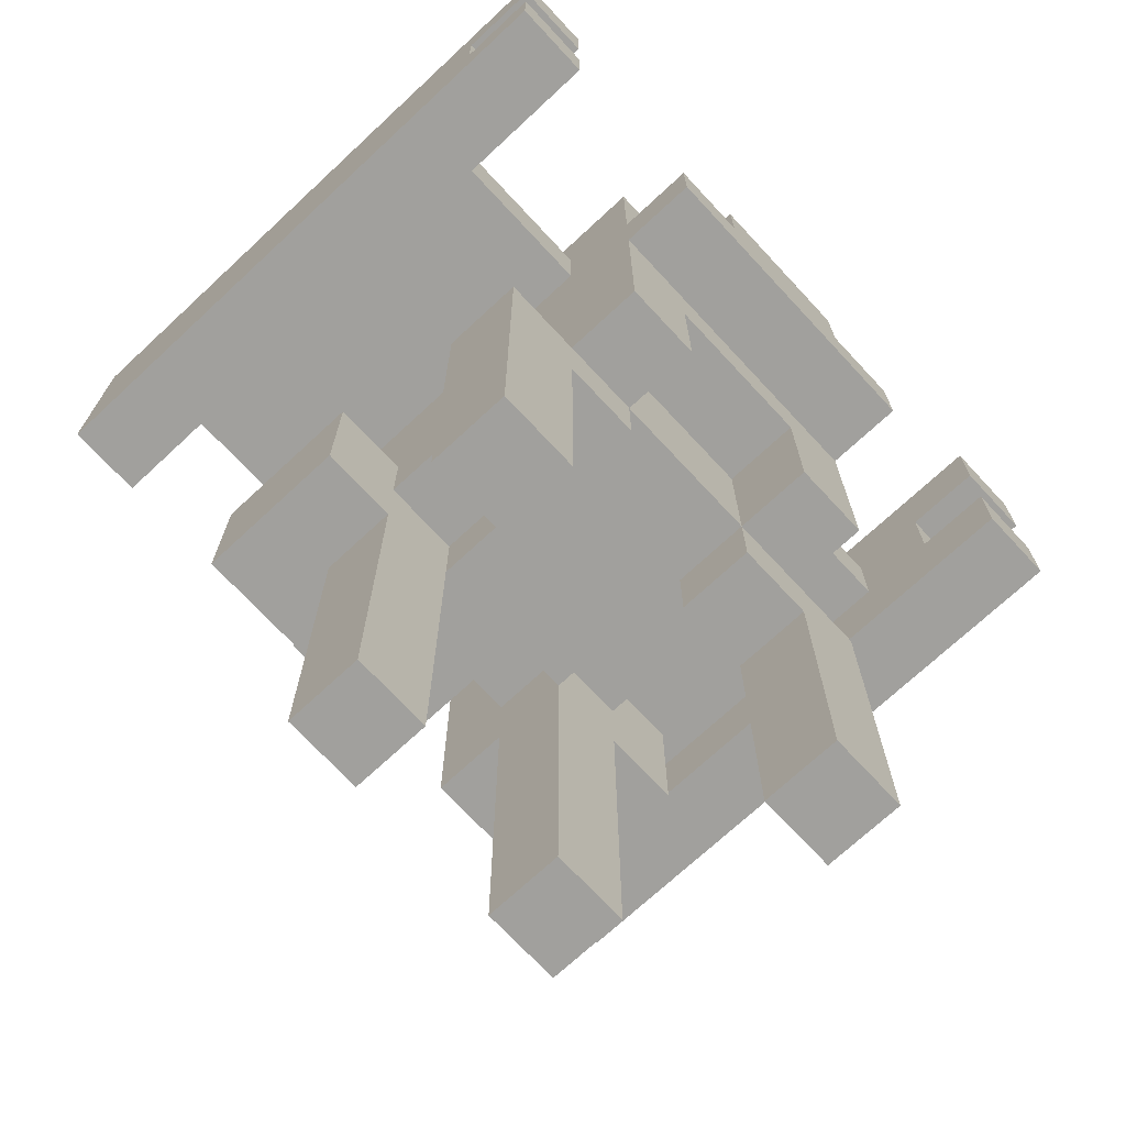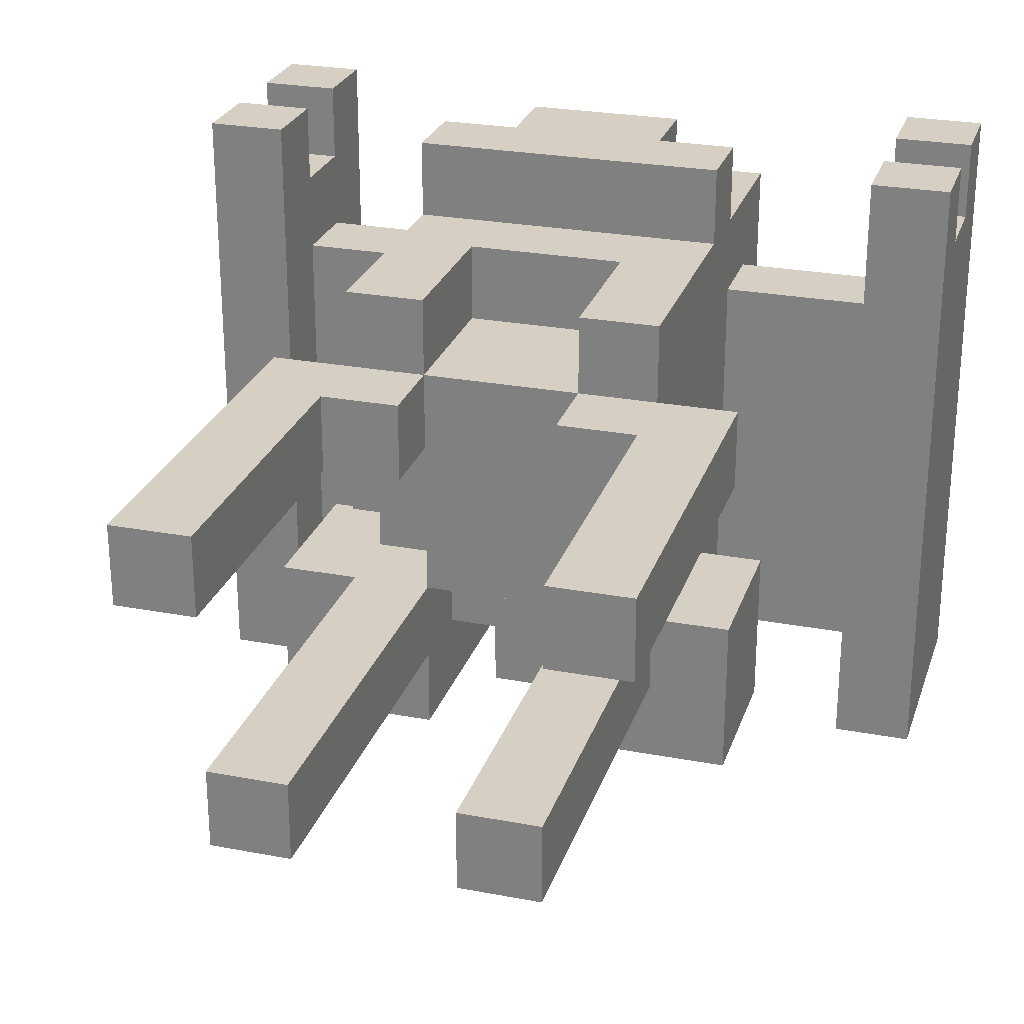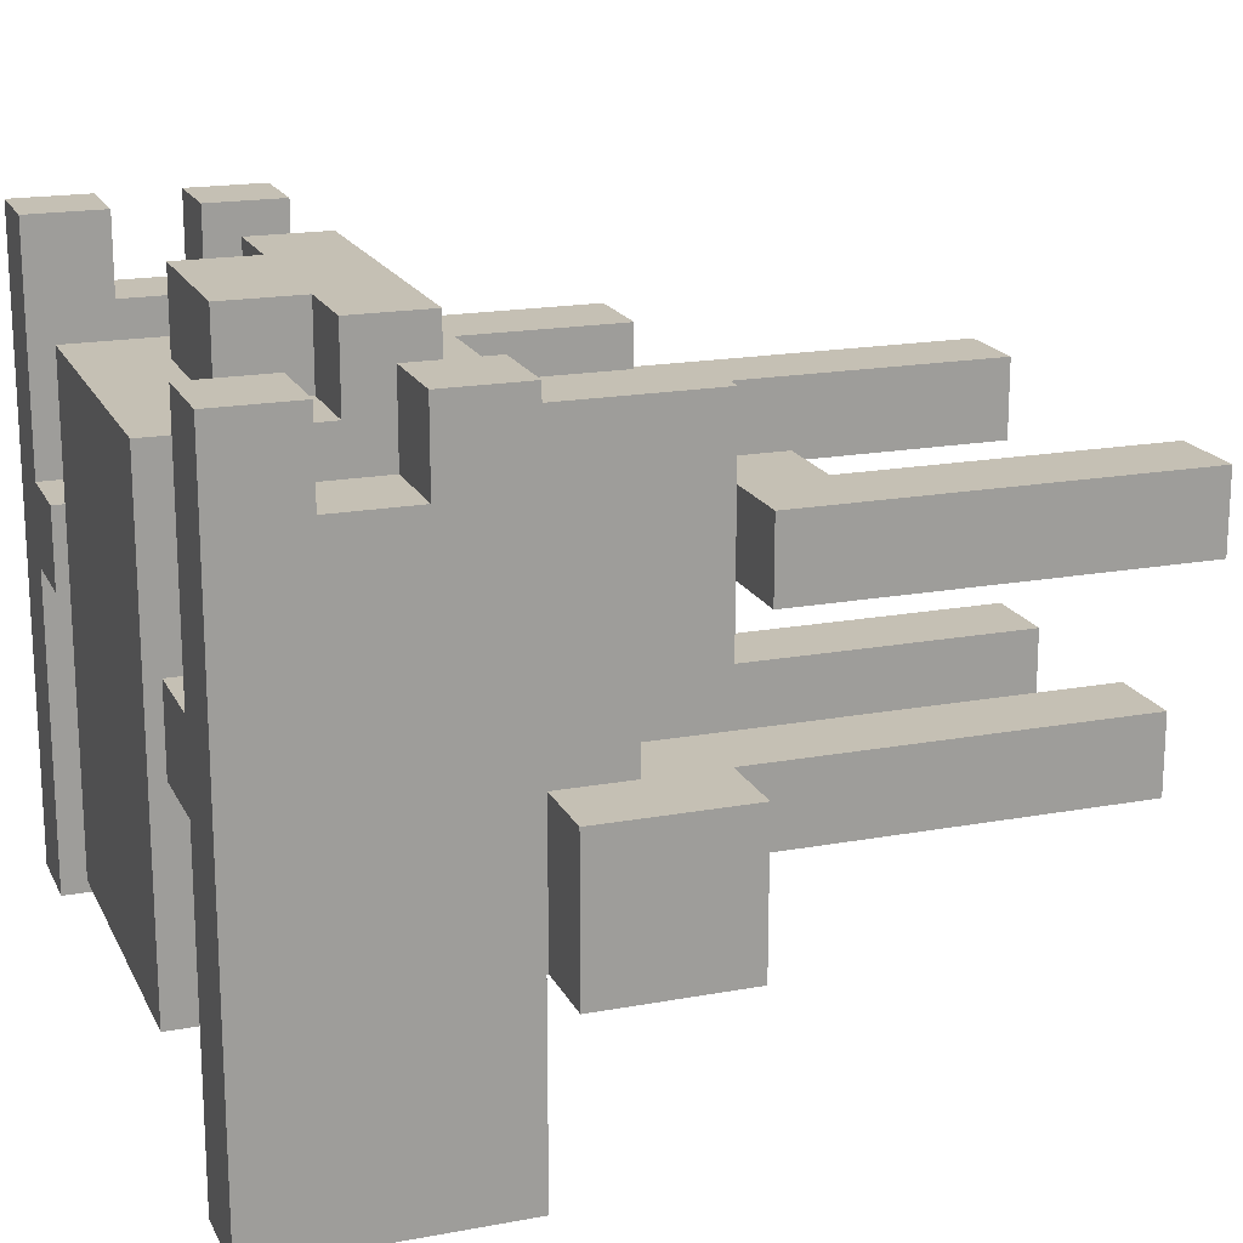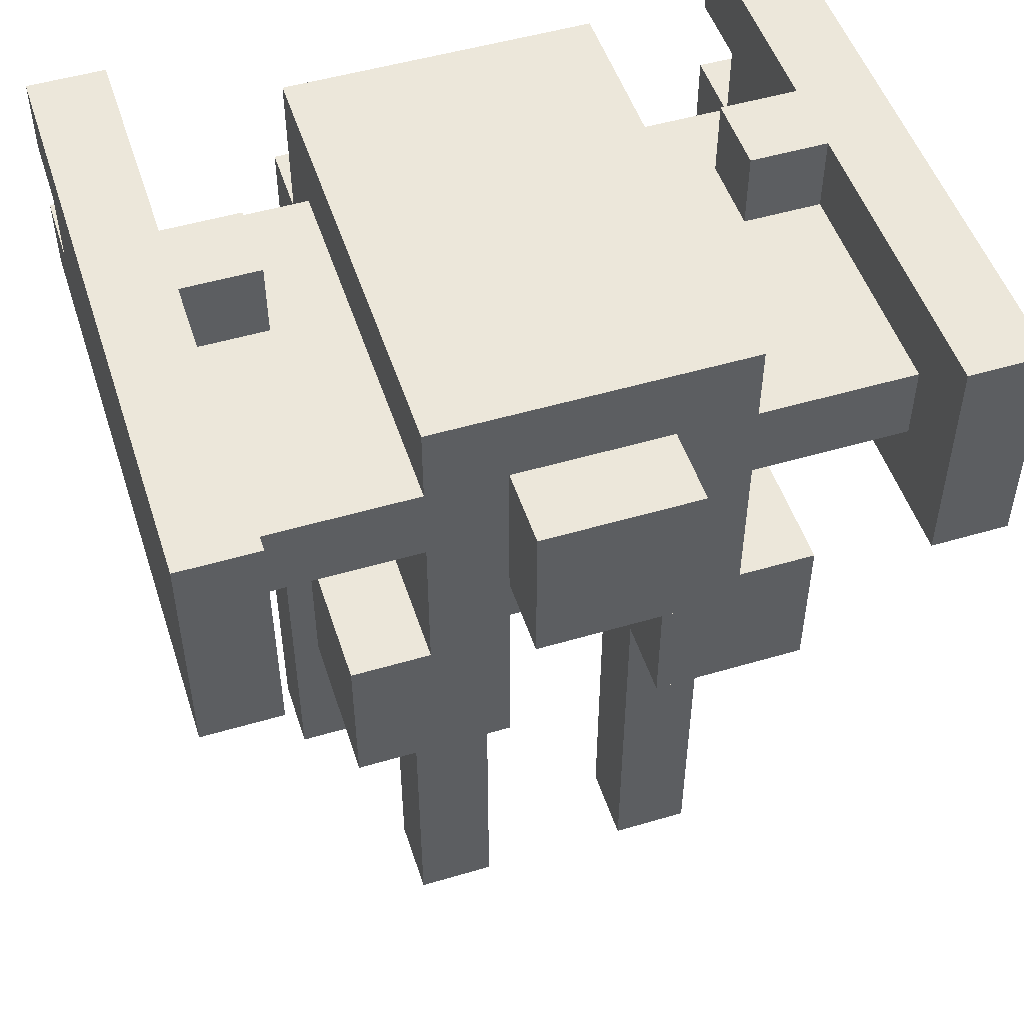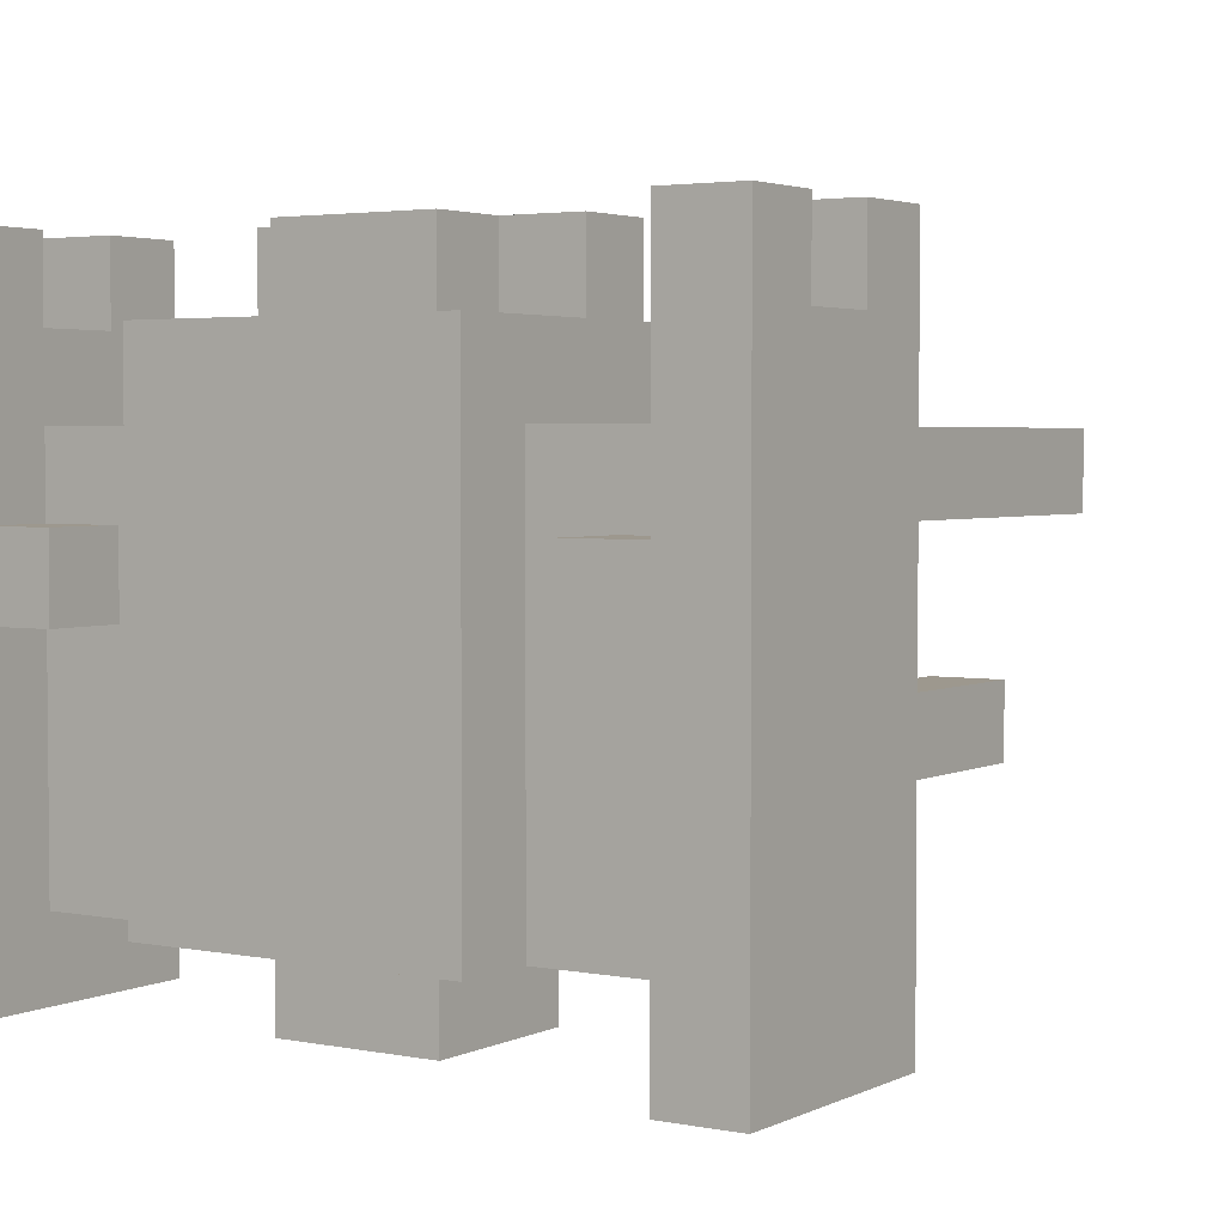
<metadata>
{"format":"obj","ext":"obj","renderer":"f3d","projection":"perspective","resolution":1024,"background":"white","views":[{"elev":-71.7,"azim":-47.1,"up":"+Y"},{"elev":26.1,"azim":16.7,"up":"+Z"},{"elev":18.3,"azim":-109.6,"up":"+Z"},{"elev":50.6,"azim":162.1,"up":"+Y"},{"elev":3.2,"azim":-146.7,"up":"+Z"}]}
</metadata>
<code>
v -5 8 4
v -5 8 3
v -5 8 -4
v -5 9 4
v -5 9 3
v -5 9 -3
v -5 10 4
v -5 10 3
v -5 10 -3
v -5 11 4
v -5 11 3
v -5 11 -4
v -3 0 2
v -3 0 1
v -3 5 2
v -3 5 1
v -3 5 -1
v -3 5 -3
v -3 7 -1
v -3 7 -3
v -2 0 -1
v -2 0 -2
v -2 5 3
v -2 5 2
v -2 5 1
v -2 5 -0
v -2 5 -1
v -2 5 -2
v -2 6 -0
v -2 6 -1
v -2 7 2
v -2 7 -0
v -2 7 -1
v -2 7 -3
v -2 8 4
v -2 8 3
v -2 9 4
v -2 9 3
v -2 9 2
v -2 9 -3
v -2 10 2
v -2 10 -3
v -2 11 3
v -2 11 -3
v -1 5 -0
v -1 5 -1
v -1 6 -0
v -1 6 -1
v -1 8 -3
v -1 8 -4
v -1 9 4
v -1 9 3
v -1 10 4
v -1 10 3
v -1 10 -3
v -1 10 -4
v 1 0 -1
v 1 0 -2
v 1 4 2
v 1 4 1
v 1 5 3
v 1 5 2
v 1 5 1
v 1 5 -1
v 1 5 -2
v 1 5 -3
v 1 6 -1
v 1 6 -2
v 1 7 3
v 1 7 2
v 1 7 -2
v 1 7 -3
v 1 8 -2
v 1 8 -3
v 2 0 2
v 2 0 1
v 2 4 2
v 2 4 1
v 3 10 1
v 3 10 -0
v 3 11 1
v 3 11 -0
v 4 8 4
v 4 8 3
v 4 8 -4
v 4 9 4
v 4 9 3
v 4 9 2
v 4 9 -3
v 4 10 4
v 4 10 3
v 4 10 2
v 4 10 1
v 4 10 -0
v 4 10 -3
v 4 11 4
v 4 11 3
v 4 11 1
v 4 11 -0
v 4 11 -4
v -4 8 4
v -4 8 3
v -4 8 -4
v -4 9 4
v -4 9 3
v -4 9 2
v -4 9 -3
v -4 10 4
v -4 10 3
v -4 10 2
v -4 10 1
v -4 10 -0
v -4 10 -3
v -4 11 4
v -4 11 3
v -4 11 1
v -4 11 -0
v -4 11 -4
v -3 10 1
v -3 10 -0
v -3 11 1
v -3 11 -0
v -2 0 2
v -2 0 1
v -2 4 2
v -2 4 1
v -1 0 -1
v -1 0 -2
v -1 4 2
v -1 4 1
v -1 5 3
v -1 5 2
v -1 5 1
v -1 5 -1
v -1 5 -2
v -1 5 -3
v -1 6 -1
v -1 6 -2
v -1 7 3
v -1 7 2
v -1 7 -2
v -1 7 -3
v -1 8 -2
v -1 8 -3
v 1 5 -0
v 1 5 -1
v 1 6 -0
v 1 6 -1
v 1 8 -3
v 1 8 -4
v 1 9 4
v 1 9 3
v 1 10 4
v 1 10 3
v 1 10 -3
v 1 10 -4
v 2 0 -1
v 2 0 -2
v 2 5 3
v 2 5 2
v 2 5 1
v 2 5 -0
v 2 5 -1
v 2 5 -2
v 2 6 -0
v 2 6 -1
v 2 7 2
v 2 7 -0
v 2 7 -1
v 2 7 -3
v 2 8 4
v 2 8 3
v 2 9 4
v 2 9 3
v 2 9 2
v 2 9 -3
v 2 10 2
v 2 10 -3
v 2 11 3
v 2 11 -3
v 3 0 2
v 3 0 1
v 3 5 2
v 3 5 1
v 3 5 -1
v 3 5 -3
v 3 7 -1
v 3 7 -3
v 5 8 4
v 5 8 3
v 5 8 -4
v 5 9 4
v 5 9 3
v 5 9 -3
v 5 10 4
v 5 10 3
v 5 10 -3
v 5 11 4
v 5 11 3
v 5 11 -4
v -5 8 4
v -5 9 4
v -5 10 4
v -5 11 4
v -4 8 4
v -4 9 4
v -4 10 4
v -4 11 4
v -2 8 4
v -2 9 4
v -1 8 4
v -1 9 4
v -1 10 4
v 1 8 4
v 1 9 4
v 1 10 4
v 2 8 4
v 2 9 4
v 4 8 4
v 4 9 4
v 4 10 4
v 4 11 4
v 5 8 4
v 5 9 4
v 5 10 4
v 5 11 4
v -5 9 3
v -5 10 3
v -4 9 3
v -4 10 3
v -2 5 3
v -2 8 3
v -2 9 3
v -2 11 3
v -1 5 3
v -1 7 3
v -1 8 3
v -1 9 3
v -1 10 3
v 1 5 3
v 1 7 3
v 1 8 3
v 1 9 3
v 1 10 3
v 2 5 3
v 2 8 3
v 2 9 3
v 2 11 3
v 4 9 3
v 4 10 3
v 5 9 3
v 5 10 3
v -4 9 2
v -4 10 2
v -3 0 2
v -3 5 2
v -2 0 2
v -2 4 2
v -2 5 2
v -2 9 2
v -2 10 2
v -1 4 2
v -1 5 2
v -1 7 2
v 1 4 2
v 1 5 2
v 1 7 2
v 2 0 2
v 2 4 2
v 2 5 2
v 2 9 2
v 2 10 2
v 3 0 2
v 3 5 2
v 4 9 2
v 4 10 2
v -4 10 1
v -4 11 1
v -3 10 1
v -3 11 1
v 3 10 1
v 3 11 1
v 4 10 1
v 4 11 1
v -3 5 -1
v -3 7 -1
v -2 0 -1
v -2 5 -1
v -2 6 -1
v -2 7 -1
v -1 0 -1
v -1 5 -1
v -1 6 -1
v 1 0 -1
v 1 5 -1
v 1 6 -1
v 2 0 -1
v 2 5 -1
v 2 6 -1
v 2 7 -1
v 3 5 -1
v 3 7 -1
v -3 0 1
v -3 5 1
v -2 0 1
v -2 4 1
v -2 5 1
v -1 4 1
v -1 5 1
v 1 4 1
v 1 5 1
v 2 0 1
v 2 4 1
v 2 5 1
v 3 0 1
v 3 5 1
v -4 10 -0
v -4 11 -0
v -3 10 -0
v -3 11 -0
v -2 5 -0
v -2 6 -0
v -1 5 -0
v -1 6 -0
v 1 5 -0
v 1 6 -0
v 2 5 -0
v 2 6 -0
v 3 10 -0
v 3 11 -0
v 4 10 -0
v 4 11 -0
v -1 5 -1
v -1 6 -1
v 1 5 -1
v 1 6 -1
v -2 0 -2
v -2 5 -2
v -1 0 -2
v -1 5 -2
v -1 6 -2
v -1 7 -2
v -1 8 -2
v 1 0 -2
v 1 5 -2
v 1 6 -2
v 1 7 -2
v 1 8 -2
v 2 0 -2
v 2 5 -2
v -4 9 -3
v -4 10 -3
v -3 5 -3
v -3 7 -3
v -2 7 -3
v -2 9 -3
v -2 10 -3
v -2 11 -3
v -1 5 -3
v -1 7 -3
v -1 8 -3
v -1 10 -3
v 1 5 -3
v 1 7 -3
v 1 8 -3
v 1 10 -3
v 2 7 -3
v 2 9 -3
v 2 10 -3
v 2 11 -3
v 3 5 -3
v 3 7 -3
v 4 9 -3
v 4 10 -3
v -5 8 -4
v -5 11 -4
v -4 8 -4
v -4 11 -4
v -1 8 -4
v -1 10 -4
v 1 8 -4
v 1 10 -4
v 4 8 -4
v 4 11 -4
v 5 8 -4
v 5 11 -4
v -3 0 2
v -2 0 2
v 2 0 2
v 3 0 2
v -3 0 1
v -2 0 1
v 2 0 1
v 3 0 1
v -2 0 -1
v -1 0 -1
v 1 0 -1
v 2 0 -1
v -2 0 -2
v -1 0 -2
v 1 0 -2
v 2 0 -2
v -2 4 2
v -1 4 2
v 1 4 2
v 2 4 2
v -2 4 1
v -1 4 1
v 1 4 1
v 2 4 1
v -2 5 3
v -1 5 3
v 1 5 3
v 2 5 3
v -2 5 2
v -1 5 2
v 1 5 2
v 2 5 2
v -2 5 1
v -1 5 1
v 1 5 1
v 2 5 1
v -2 5 -0
v -1 5 -0
v 1 5 -0
v 2 5 -0
v -3 5 -1
v -2 5 -1
v -1 5 -1
v 1 5 -1
v 2 5 -1
v 3 5 -1
v -2 5 -2
v -1 5 -2
v 1 5 -2
v 2 5 -2
v -3 5 -3
v -1 5 -3
v 1 5 -3
v 3 5 -3
v -2 6 -0
v -1 6 -0
v 1 6 -0
v 2 6 -0
v -2 6 -1
v -1 6 -1
v 1 6 -1
v 2 6 -1
v -1 6 -2
v 1 6 -2
v -1 7 3
v 1 7 3
v -1 7 2
v 1 7 2
v -5 8 4
v -4 8 4
v -2 8 4
v -1 8 4
v 1 8 4
v 2 8 4
v 4 8 4
v 5 8 4
v -5 8 3
v -4 8 3
v -2 8 3
v -1 8 3
v 1 8 3
v 2 8 3
v 4 8 3
v 5 8 3
v -1 8 -2
v 1 8 -2
v -1 8 -3
v 1 8 -3
v -5 8 -4
v -4 8 -4
v -1 8 -4
v 1 8 -4
v 4 8 -4
v 5 8 -4
v -4 9 2
v -2 9 2
v 2 9 2
v 4 9 2
v -4 9 -3
v -2 9 -3
v 2 9 -3
v 4 9 -3
v -5 10 4
v -4 10 4
v 4 10 4
v 5 10 4
v -5 10 3
v -4 10 3
v 4 10 3
v 5 10 3
v -3 5 2
v -2 5 2
v 2 5 2
v 3 5 2
v -3 5 1
v -2 5 1
v 2 5 1
v 3 5 1
v -3 7 -1
v -2 7 -1
v 2 7 -1
v 3 7 -1
v -3 7 -3
v -2 7 -3
v 2 7 -3
v 3 7 -3
v -5 9 4
v -4 9 4
v -2 9 4
v -1 9 4
v 1 9 4
v 2 9 4
v 4 9 4
v 5 9 4
v -5 9 3
v -4 9 3
v -2 9 3
v -1 9 3
v 1 9 3
v 2 9 3
v 4 9 3
v 5 9 3
v -1 10 4
v 1 10 4
v -1 10 3
v 1 10 3
v -4 10 2
v -2 10 2
v 2 10 2
v 4 10 2
v -4 10 1
v -3 10 1
v 3 10 1
v 4 10 1
v -4 10 -0
v -3 10 -0
v 3 10 -0
v 4 10 -0
v -4 10 -3
v -2 10 -3
v -1 10 -3
v 1 10 -3
v 2 10 -3
v 4 10 -3
v -1 10 -4
v 1 10 -4
v -5 11 4
v -4 11 4
v 4 11 4
v 5 11 4
v -5 11 3
v -4 11 3
v -2 11 3
v 2 11 3
v 4 11 3
v 5 11 3
v -4 11 1
v -3 11 1
v 3 11 1
v 4 11 1
v -4 11 -0
v -3 11 -0
v 3 11 -0
v 4 11 -0
v -2 11 -3
v 2 11 -3
v -5 11 -4
v -4 11 -4
v 4 11 -4
v 5 11 -4
f 4 2 1
f 5 3 2
f 5 2 4
f 6 3 5
f 8 6 5
f 9 3 6
f 9 6 8
f 10 8 7
f 11 9 8
f 11 8 10
f 12 3 9
f 12 9 11
f 15 14 13
f 16 14 15
f 19 18 17
f 20 18 19
f 27 22 21
f 28 22 27
f 29 26 25
f 29 25 24
f 31 24 23
f 31 29 24
f 32 30 29
f 32 29 31
f 33 30 32
f 36 31 23
f 37 36 35
f 38 31 36
f 38 36 37
f 39 33 32
f 39 31 38
f 39 34 33
f 39 32 31
f 40 34 39
f 41 39 38
f 43 41 38
f 43 42 41
f 44 42 43
f 47 46 45
f 48 46 47
f 53 52 51
f 54 52 53
f 55 50 49
f 56 50 55
f 62 60 59
f 63 60 62
f 64 58 57
f 65 58 64
f 67 65 64
f 68 66 65
f 68 65 67
f 69 62 61
f 70 62 69
f 71 66 68
f 72 66 71
f 73 72 71
f 74 72 73
f 77 76 75
f 78 76 77
f 81 80 79
f 82 80 81
f 86 84 83
f 87 85 84
f 87 84 86
f 88 85 87
f 89 85 88
f 91 88 87
f 92 88 91
f 95 85 89
f 96 91 90
f 97 93 92
f 97 91 96
f 97 92 91
f 98 93 97
f 99 95 94
f 100 85 95
f 100 95 99
f 101 102 104
f 102 103 105
f 104 102 105
f 105 103 106
f 106 103 107
f 105 106 109
f 109 106 110
f 107 103 113
f 108 109 114
f 110 111 115
f 114 109 115
f 109 110 115
f 115 111 116
f 112 113 117
f 113 103 118
f 117 113 118
f 119 120 121
f 121 120 122
f 123 124 125
f 125 124 126
f 129 130 132
f 132 130 133
f 127 128 134
f 134 128 135
f 134 135 137
f 135 136 138
f 137 135 138
f 131 132 139
f 139 132 140
f 138 136 141
f 141 136 142
f 141 142 143
f 143 142 144
f 145 146 147
f 147 146 148
f 151 152 153
f 153 152 154
f 149 150 155
f 155 150 156
f 157 158 163
f 163 158 164
f 161 162 165
f 160 161 165
f 159 160 167
f 160 165 167
f 165 166 168
f 167 165 168
f 168 166 169
f 159 167 172
f 171 172 173
f 172 167 174
f 173 172 174
f 168 169 175
f 174 167 175
f 169 170 175
f 167 168 175
f 175 170 176
f 174 175 177
f 174 177 179
f 177 178 179
f 179 178 180
f 181 182 183
f 183 182 184
f 185 186 187
f 187 186 188
f 189 190 192
f 190 191 193
f 192 190 193
f 193 191 194
f 193 194 196
f 194 191 197
f 196 194 197
f 195 196 198
f 196 197 199
f 198 196 199
f 197 191 200
f 199 197 200
f 205 202 201
f 206 202 205
f 207 204 203
f 208 204 207
f 211 210 209
f 212 210 211
f 214 212 211
f 215 213 212
f 215 212 214
f 216 213 215
f 217 215 214
f 218 215 217
f 223 220 219
f 224 220 223
f 225 222 221
f 226 222 225
f 229 228 227
f 230 228 229
f 235 232 231
f 236 232 235
f 237 232 236
f 238 234 233
f 239 234 238
f 241 237 236
f 242 237 241
f 244 234 239
f 245 242 241
f 245 241 240
f 246 242 245
f 247 244 243
f 248 234 244
f 248 244 247
f 251 250 249
f 252 250 251
f 257 256 255
f 258 256 257
f 259 256 258
f 260 254 253
f 261 254 260
f 262 259 258
f 263 259 262
f 266 264 263
f 267 264 266
f 269 266 265
f 270 266 269
f 273 270 269
f 273 269 268
f 274 270 273
f 275 272 271
f 276 272 275
f 279 278 277
f 280 278 279
f 283 282 281
f 284 282 283
f 288 286 285
f 289 286 288
f 290 286 289
f 291 288 287
f 292 289 288
f 292 288 291
f 293 289 292
f 297 295 294
f 298 296 295
f 298 295 297
f 299 296 298
f 301 299 298
f 301 300 299
f 302 300 301
f 303 304 305
f 305 304 306
f 306 304 307
f 306 307 308
f 308 307 309
f 310 311 313
f 313 311 314
f 312 313 315
f 313 314 315
f 315 314 316
f 317 318 319
f 319 318 320
f 321 322 323
f 323 322 324
f 325 326 327
f 327 326 328
f 329 330 331
f 331 330 332
f 333 334 335
f 335 334 336
f 337 338 339
f 339 338 340
f 342 343 346
f 341 342 346
f 346 343 347
f 347 343 348
f 344 345 349
f 349 345 350
f 353 354 355
f 351 352 356
f 356 352 357
f 353 355 359
f 355 356 360
f 359 355 360
f 356 357 360
f 360 357 361
f 357 358 362
f 361 357 362
f 362 358 366
f 364 365 367
f 365 366 367
f 363 364 367
f 367 366 368
f 366 358 369
f 368 366 369
f 369 358 370
f 363 367 371
f 371 367 372
f 368 369 373
f 373 369 374
f 375 376 377
f 377 376 378
f 379 380 381
f 381 380 382
f 383 384 385
f 385 384 386
f 391 388 387
f 392 388 391
f 393 390 389
f 394 390 393
f 399 396 395
f 400 396 399
f 401 398 397
f 402 398 401
f 407 404 403
f 408 404 407
f 409 406 405
f 410 406 409
f 415 412 411
f 416 412 415
f 417 414 413
f 418 414 417
f 420 417 416
f 421 417 420
f 423 420 419
f 424 421 420
f 424 420 423
f 425 422 421
f 425 421 424
f 426 422 425
f 429 425 424
f 430 425 429
f 433 428 427
f 436 432 431
f 437 434 433
f 437 433 427
f 438 434 437
f 439 436 435
f 440 432 436
f 440 436 439
f 445 442 441
f 446 442 445
f 447 444 443
f 448 444 447
f 449 447 446
f 450 447 449
f 453 452 451
f 454 452 453
f 463 456 455
f 464 456 463
f 465 458 457
f 466 459 458
f 466 458 465
f 467 460 459
f 467 459 466
f 468 460 467
f 469 462 461
f 470 462 469
f 473 472 471
f 474 472 473
f 475 464 463
f 476 464 475
f 477 474 473
f 478 474 477
f 479 470 469
f 480 470 479
f 485 482 481
f 486 482 485
f 487 484 483
f 488 484 487
f 493 490 489
f 494 490 493
f 495 492 491
f 496 492 495
f 497 498 501
f 501 498 502
f 499 500 503
f 503 500 504
f 505 506 509
f 509 506 510
f 507 508 511
f 511 508 512
f 513 514 521
f 521 514 522
f 515 516 523
f 523 516 524
f 517 518 525
f 525 518 526
f 519 520 527
f 527 520 528
f 529 530 531
f 531 530 532
f 533 534 537
f 537 534 538
f 535 536 539
f 539 536 540
f 538 534 542
f 535 539 543
f 541 542 545
f 542 534 546
f 545 542 546
f 543 544 549
f 535 543 549
f 549 544 550
f 547 548 551
f 551 548 552
f 553 554 557
f 557 554 558
f 555 556 561
f 561 556 562
f 557 558 563
f 561 562 566
f 563 564 567
f 557 563 567
f 567 564 568
f 565 566 569
f 566 562 570
f 569 566 570
f 559 560 571
f 571 560 572
f 557 567 573
f 573 567 574
f 570 562 575
f 575 562 576

</code>
